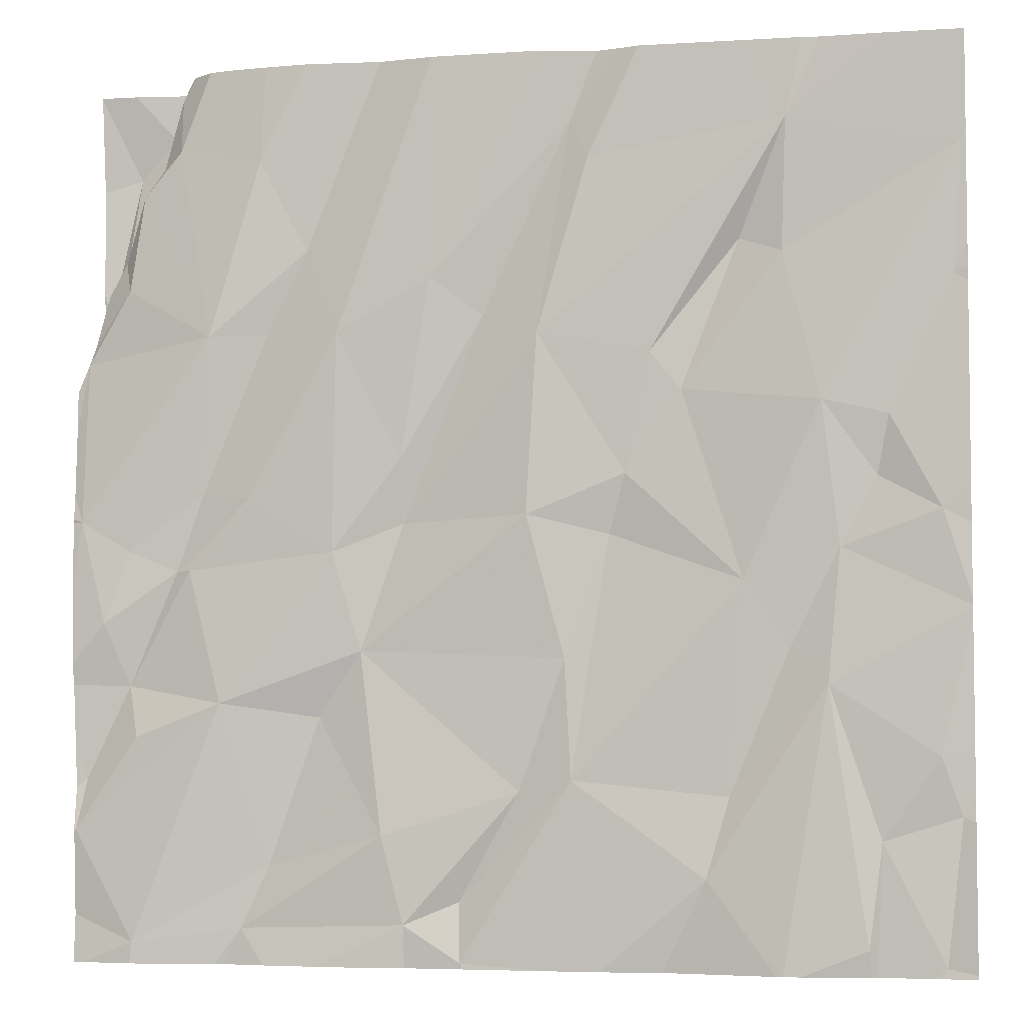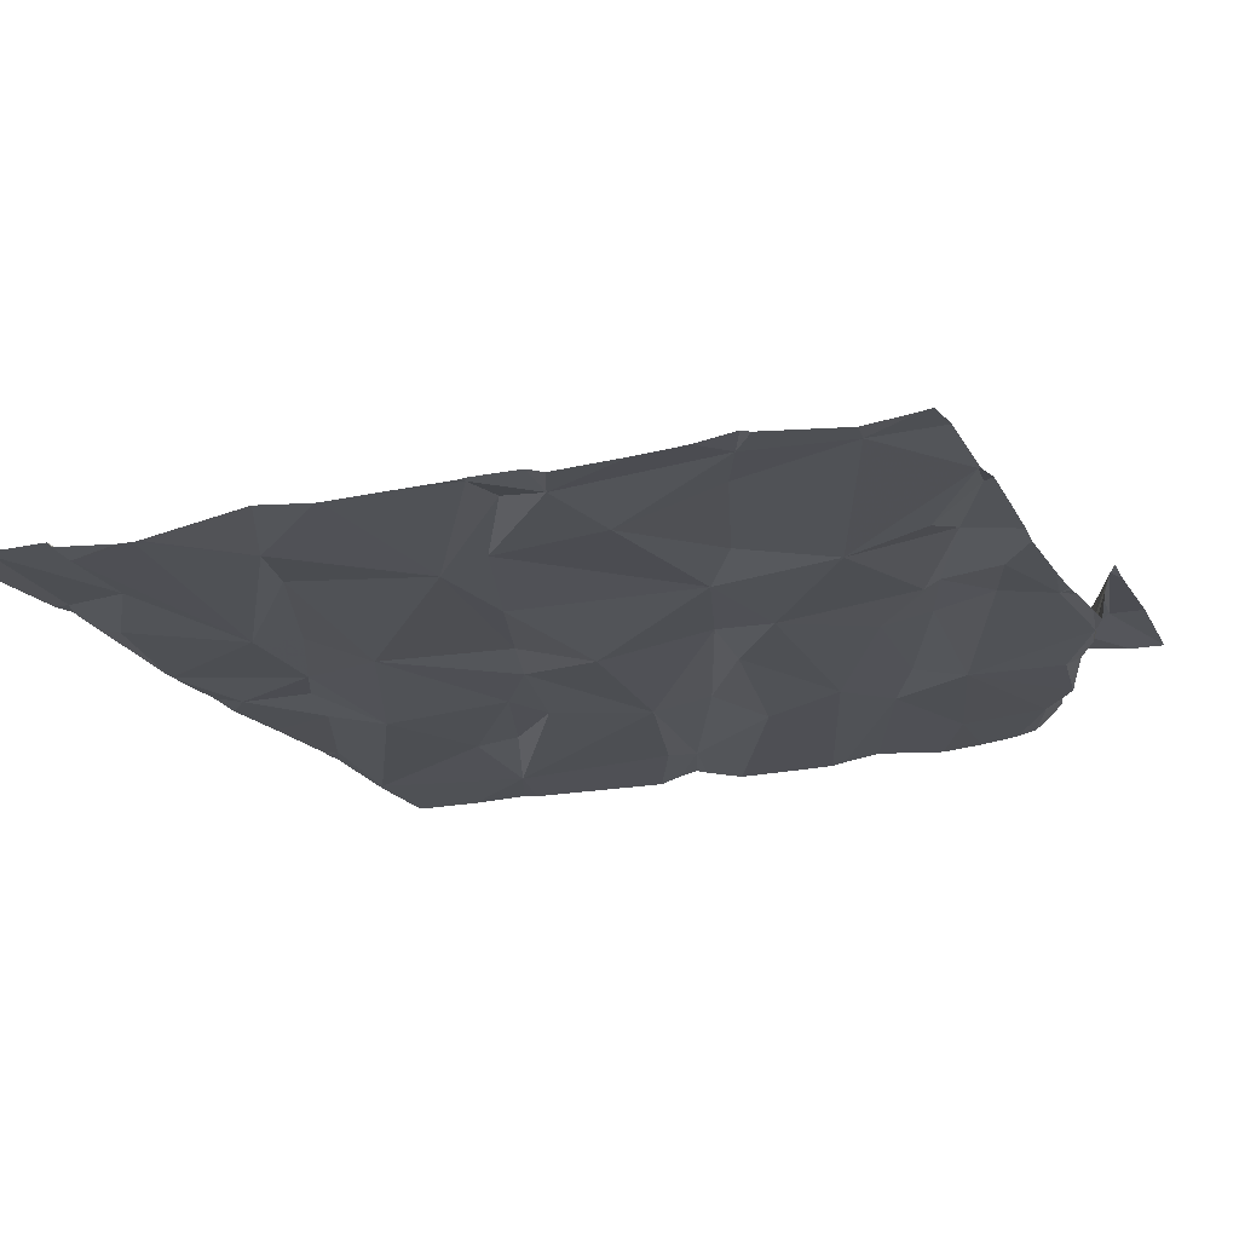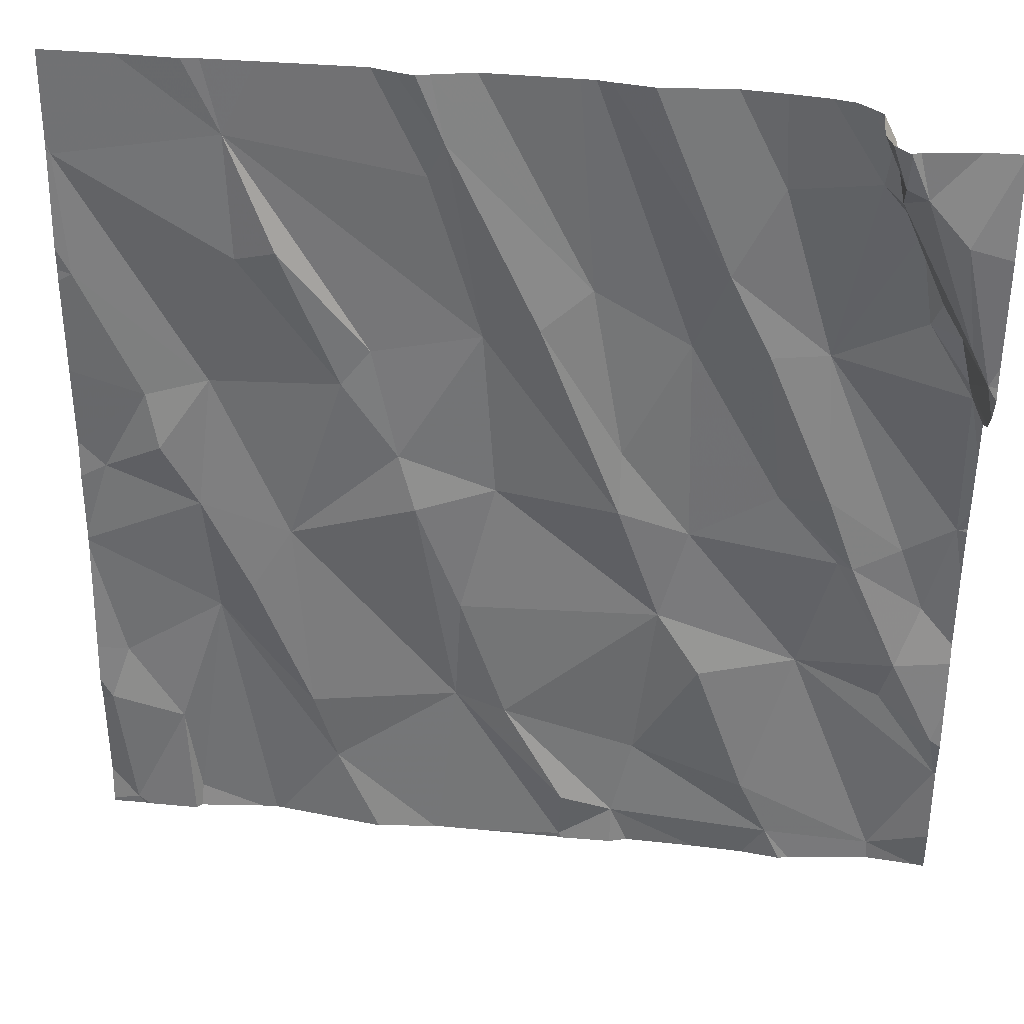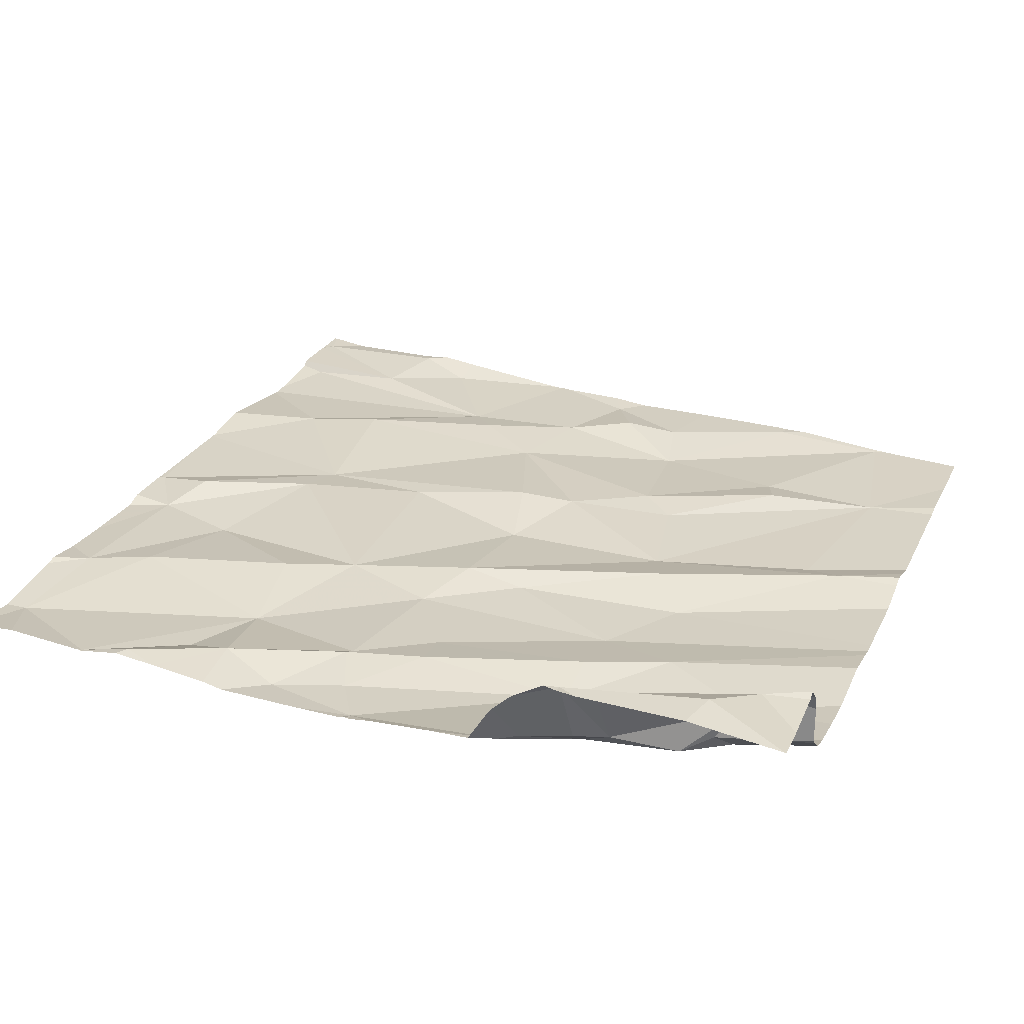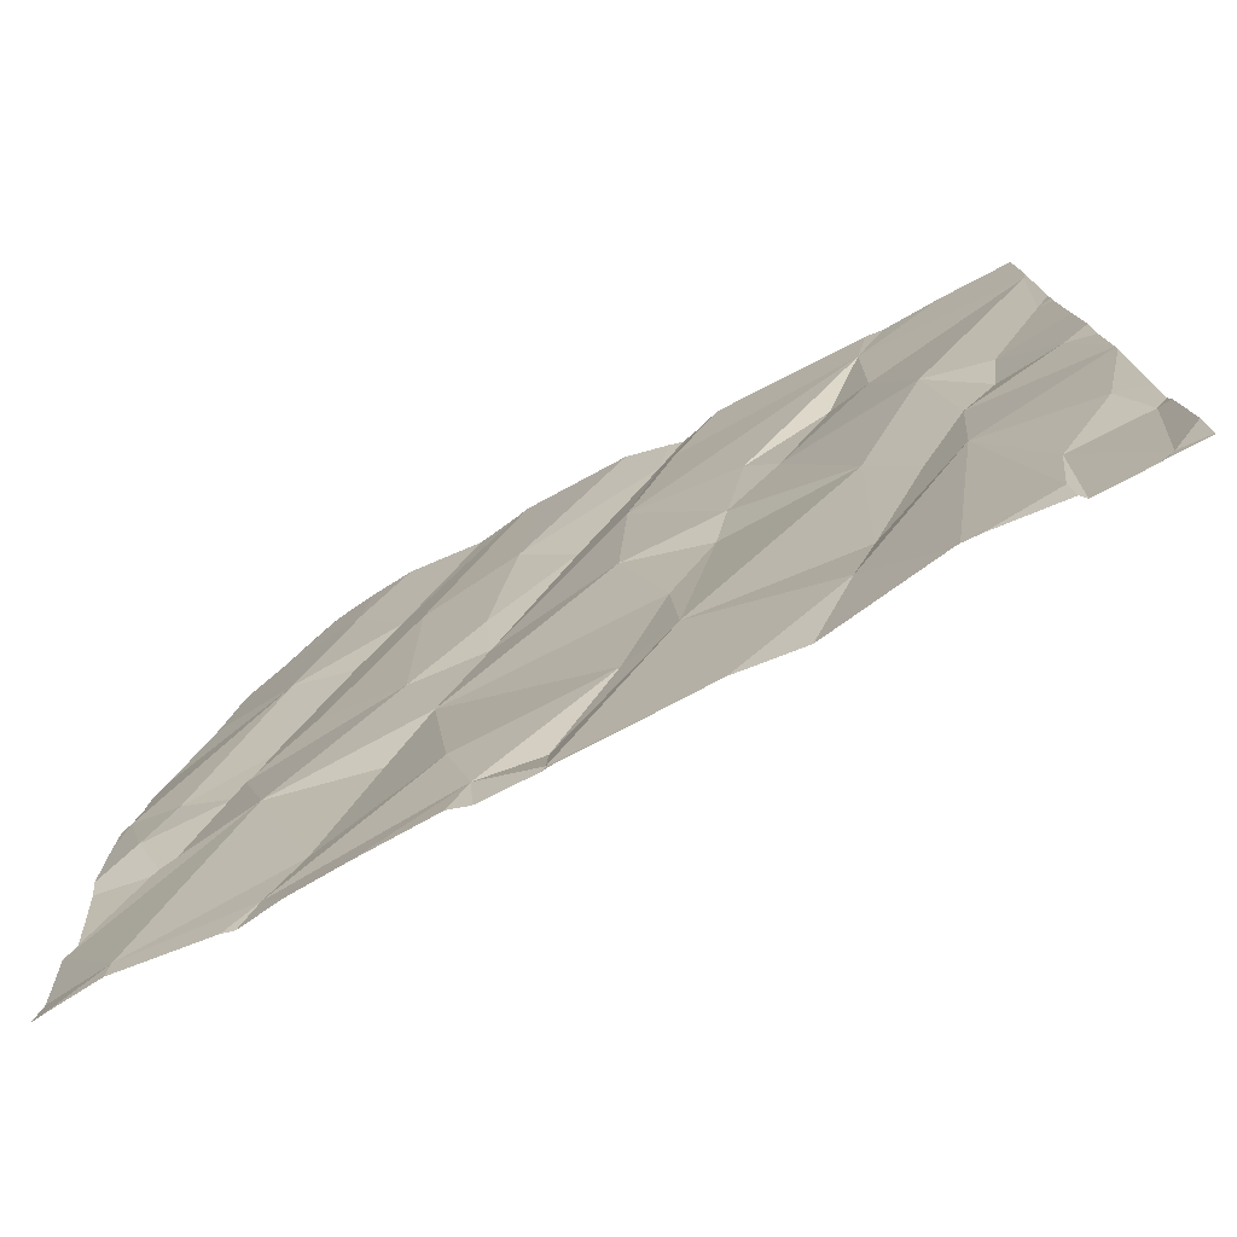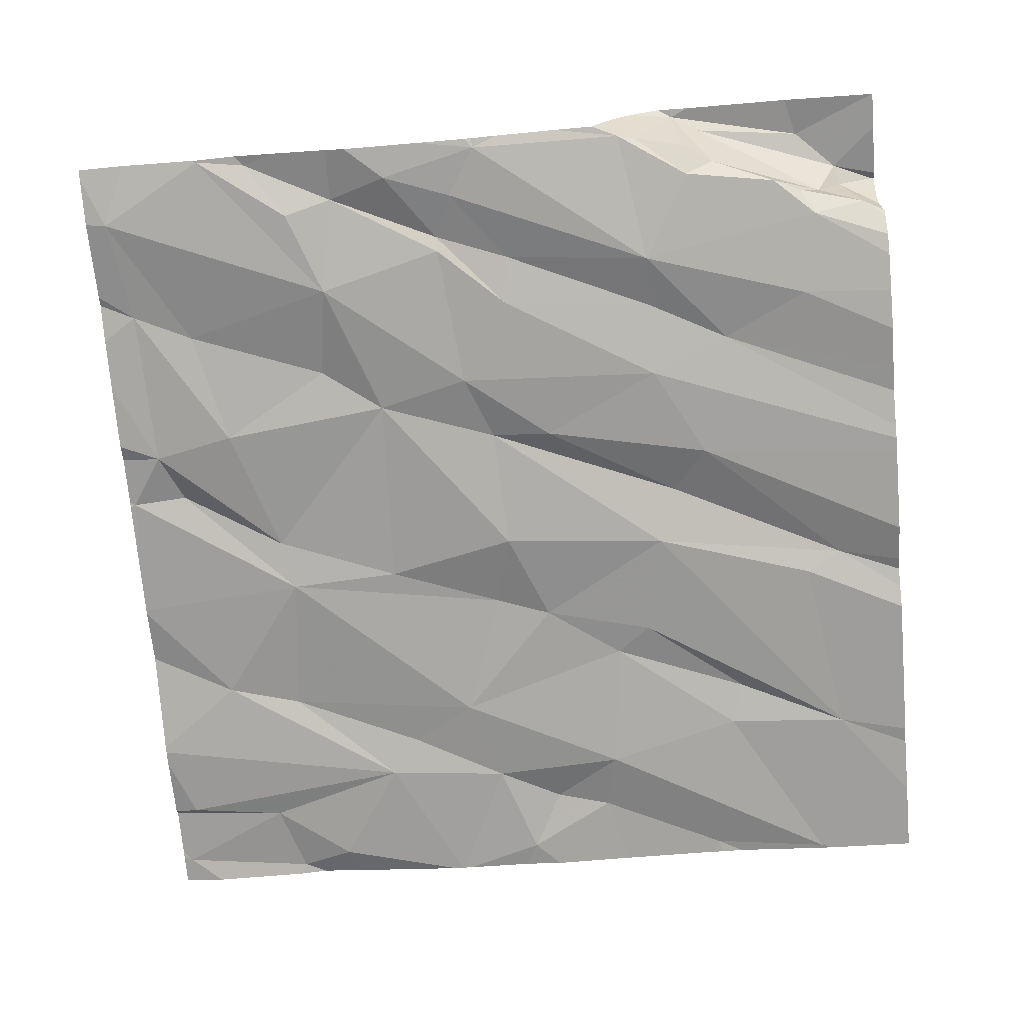
<metadata>
{"format":"obj","ext":"obj","renderer":"f3d","projection":"perspective","resolution":1024,"background":"white","views":[{"elev":-4.7,"azim":-169.1,"up":"+Y"},{"elev":-16.6,"azim":22.9,"up":"+Z"},{"elev":36.7,"azim":6.3,"up":"+Y"},{"elev":26.8,"azim":111.3,"up":"+Z"},{"elev":-78.8,"azim":-153.3,"up":"+Y"},{"elev":-71.0,"azim":95.0,"up":"+Z"}]}
</metadata>
<code>
v -75.32 301.9 500.9
v -76.63 300.5 501
v -76.37 300.2 501
v -75.28 301.9 501
v -76.04 301.9 500.9
v -75.86 300 501
v -76.1 300.4 501
v -75.85 300.1 501
v -75.69 300.2 501
v -75.38 300 501
v -75.74 300 501
v -76.2 301.9 500.9
v -76.25 301.9 500.9
v -75.14 300 501
v -75.01 300.2 501
v -75.7 300 501
v -76.84 300 501
v -75.44 300.2 501
v -76.16 301.9 500.9
v -76.86 300 501
v -76.73 300.2 501
v -75.64 301.9 500.9
v -75.74 300 501
v -76.42 300.3 501
v -76.76 301.9 500.9
v -75.54 301.9 500.9
v -75.01 301 501
v -75.01 300.9 501
v -76.7 300 501
v -75.98 300.3 501
v -76.13 301.9 500.9
v -75.36 301.9 500.9
v -76.89 300.3 501
v -76.63 301.9 500.9
v -75.34 300.5 501
v -76.65 300.8 501
v -76.86 300.9 500.9
v -76.73 301 501
v -75.6 301.3 500.9
v -75.41 300.9 501
v -75.59 300.8 501
v -75.74 301 500.9
v -75.74 300.9 501
v -76.01 300.9 500.9
v -76.18 300.9 501
v -76.21 301 501
v -76.03 301.3 500.9
v -76.08 300.6 501
v -76.33 301.2 500.9
v -76.62 301.1 500.9
v -75.14 300.8 501
v -75.3 301 501
v -75.32 301.3 500.9
v -75.65 300.6 501
v -76.55 300.6 501
v -76.46 300.8 500.9
v -75.03 300.9 501
v -75.01 300.3 501
v -75.01 300.8 501
v -75.01 300.4 501
v -76.75 301.1 500.9
v -75.27 300.8 501
v -75.24 300.8 501
v -75.04 301.2 501
v -75.08 300.7 501
v -75.16 300.4 501
v -76.85 300.4 501
v -76.59 301.9 500.9
v -75.55 300.5 501
v -76.14 300 501
v -76.04 300 501
v -76.72 300 501
v -76.71 300 501
v -75.03 300.4 501
v -76.15 300 501
v -76.86 300 501
v -75.86 300 501
v -75.13 300.5 501
v -76.55 301.7 500.9
v -75.01 300.1 501
v -75.01 300.2 501
v -75.01 300.9 501
v -76.89 301.4 500.9
v -76.91 301.6 500.9
v -75.2 301.7 501
v -75.17 301.6 501
v -75.25 301.7 500.9
v -75.81 301.4 500.9
v -75.44 301.3 501
v -76.1 301.7 500.9
v -76.14 301.6 500.9
v -75.53 301.5 500.9
v -75.91 301.3 501
v -75.81 301.9 500.9
v -76.45 301.5 500.9
v -76.27 301.2 500.9
v -75.24 301.8 501
v -75.44 301.7 500.9
v -75.13 301.4 501
v -76.54 301.4 500.9
v -75.05 301.3 501
v -75.12 301.5 501
v -75.22 301.8 501.1
v -75.22 301.7 501.1
v -75.07 301.4 501
v -75.03 301.4 501.2
v -75.22 301.9 501.1
v -75.18 301.8 501.1
v -76.83 300 501
v -76.51 300 501
v -75.09 301.7 501.2
v -75.06 301.4 501.1
v -75.85 300 501
v -76.53 300 501
v -76.92 300 501
v -76.48 301.9 500.9
v -76.92 300.1 501
v -76.92 300.3 501
v -76.92 300.7 500.9
v -76.92 300.7 500.9
v -76.92 300.7 501
v -76.92 300.4 501
v -76.92 300.9 500.9
v -76.92 301 500.9
v -76.92 300.7 500.9
v -76.92 300.3 501
v -76.92 301.6 500.9
v -76.92 301.4 500.9
v -76.92 301.1 500.9
v -76.92 301.4 500.9
v -76.92 301.4 500.9
v -76.92 301.7 500.9
v -76.92 301.7 500.9
v -75.01 301.1 501
v -75.01 301.2 501
v -75.01 300.9 501
v -75.01 300.2 501
v -75.01 300.6 501
v -75.01 300.6 501
v -75.01 301.2 501.1
v -75.01 301.2 501.1
v -75.01 301.7 501.1
v -75.01 301.9 501.1
v -75.01 301.3 501.1
v -75.01 301.4 501.2
v -75.01 301.4 501.1
v -75.01 301.4 501.2
v -76.56 300 501
v -76.28 300 501
v -75.54 300 501
v -75.43 300 501
v -75.34 300 501
v -75.32 300 501
v -75.14 300 501
v -75.01 300 501
v -76.91 300 501
v -76.92 300 501
v -75.03 300 501
v -75.84 301.9 500.9
v -75.78 301.9 500.9
v -75.7 301.9 500.9
v -75.45 301.9 500.9
v -75.27 301.9 501
v -75.27 301.9 501.1
v -75.22 301.9 501.1
v -75.25 301.9 501.1
v -75.2 301.9 501.1
v -75.22 301.9 501.1
v -76.91 301.9 500.9
v -76.92 301.9 500.9
v -75.09 301.9 501.1
v -75.01 301.9 501.1
f 3 2 114
f 7 6 8
f 10 9 11
f 162 98 32
f 18 10 14
f 21 20 109
f 15 14 80
f 161 92 22
f 76 115 156
f 29 2 21
f 29 21 72
f 30 8 11
f 70 3 75
f 11 8 6
f 160 92 161
f 6 7 70
f 159 88 94
f 94 39 92
f 21 33 20
f 117 33 118
f 152 10 151
f 10 11 150
f 18 14 35
f 11 6 113
f 5 88 159
f 14 10 153
f 18 9 10
f 14 15 35
f 9 30 11
f 114 29 148
f 37 36 38
f 41 40 39
f 46 45 44
f 47 46 44
f 48 44 45
f 53 52 51
f 36 55 56
f 51 57 53
f 54 48 30
f 56 49 50
f 7 56 24
f 2 24 55
f 38 61 37
f 2 36 119
f 30 9 54
f 35 62 41
f 40 62 63
f 41 62 40
f 39 42 41
f 41 42 43
f 57 64 53
f 63 65 51
f 43 47 44
f 44 54 43
f 67 2 120
f 138 65 78
f 50 36 56
f 137 15 81
f 50 61 38
f 7 48 45
f 56 7 45
f 45 46 56
f 56 46 49
f 31 90 88
f 35 41 54
f 38 36 50
f 2 55 36
f 119 37 125
f 54 69 35
f 2 67 21
f 56 55 24
f 33 21 67
f 57 51 65
f 54 44 48
f 151 10 150
f 150 11 16
f 26 98 162
f 64 57 27
f 149 3 110
f 148 29 73
f 65 63 78
f 3 24 2
f 7 24 3
f 30 7 8
f 58 15 137
f 71 6 70
f 138 78 139
f 59 65 138
f 66 35 15
f 74 78 66
f 78 74 60
f 52 40 63
f 15 74 66
f 41 43 54
f 35 78 62
f 9 18 69
f 51 52 63
f 33 67 122
f 30 48 7
f 35 69 18
f 63 62 78
f 35 66 78
f 54 9 69
f 83 84 127
f 86 85 87
f 89 52 53
f 13 90 12
f 89 53 92
f 124 61 129
f 136 57 82
f 86 87 53
f 39 88 42
f 88 93 42
f 43 42 93
f 96 95 49
f 129 83 131
f 1 97 4
f 87 98 53
f 40 52 89
f 22 92 98
f 22 98 26
f 47 91 79
f 47 93 90
f 31 88 5
f 88 90 93
f 88 39 94
f 53 99 86
f 53 98 92
f 92 39 89
f 50 100 84
f 95 79 100
f 83 50 84
f 135 64 134
f 90 91 47
f 50 49 100
f 49 95 100
f 94 92 160
f 47 43 93
f 49 46 96
f 47 96 46
f 75 3 149
f 61 50 83
f 79 84 100
f 89 39 40
f 84 79 25
f 116 91 13
f 98 87 32
f 64 101 99
f 102 86 99
f 79 95 96
f 96 47 79
f 53 64 99
f 163 103 164
f 104 97 85
f 105 99 101
f 104 85 86
f 97 87 85
f 86 102 104
f 99 105 102
f 101 64 140
f 4 97 163
f 102 105 106
f 106 105 101
f 104 108 103
f 112 104 102
f 103 107 165
f 107 103 108
f 104 112 108
f 107 108 167
f 97 104 103
f 106 112 102
f 111 108 112
f 106 101 141
f 70 7 3
f 108 111 143
f 142 106 146
f 19 90 31
f 112 106 111
f 73 29 72
f 134 64 27
f 115 20 117
f 12 90 19
f 117 20 33
f 27 57 28
f 118 33 126
f 28 57 136
f 119 36 37
f 120 2 119
f 76 20 115
f 121 67 120
f 17 20 76
f 122 67 121
f 60 74 58
f 123 37 124
f 58 74 15
f 124 37 61
f 125 37 123
f 59 57 65
f 23 11 113
f 126 33 122
f 82 57 59
f 13 91 90
f 127 84 132
f 128 83 127
f 16 11 23
f 129 61 83
f 130 83 128
f 32 87 1
f 81 15 80
f 131 83 130
f 132 84 133
f 155 14 158
f 72 21 109
f 133 84 169
f 109 20 17
f 139 78 60
f 1 87 97
f 140 64 135
f 141 101 140
f 77 6 71
f 142 111 106
f 143 111 142
f 34 79 68
f 113 6 77
f 171 143 172
f 144 106 141
f 145 106 144
f 110 3 114
f 114 2 29
f 146 106 147
f 147 106 145
f 153 10 152
f 25 79 34
f 154 14 153
f 116 79 91
f 155 80 14
f 156 115 157
f 158 14 154
f 68 79 116
f 163 97 103
f 164 103 166
f 165 107 168
f 166 103 165
f 167 108 171
f 168 107 167
f 169 84 25
f 170 133 169
f 171 108 143

</code>
